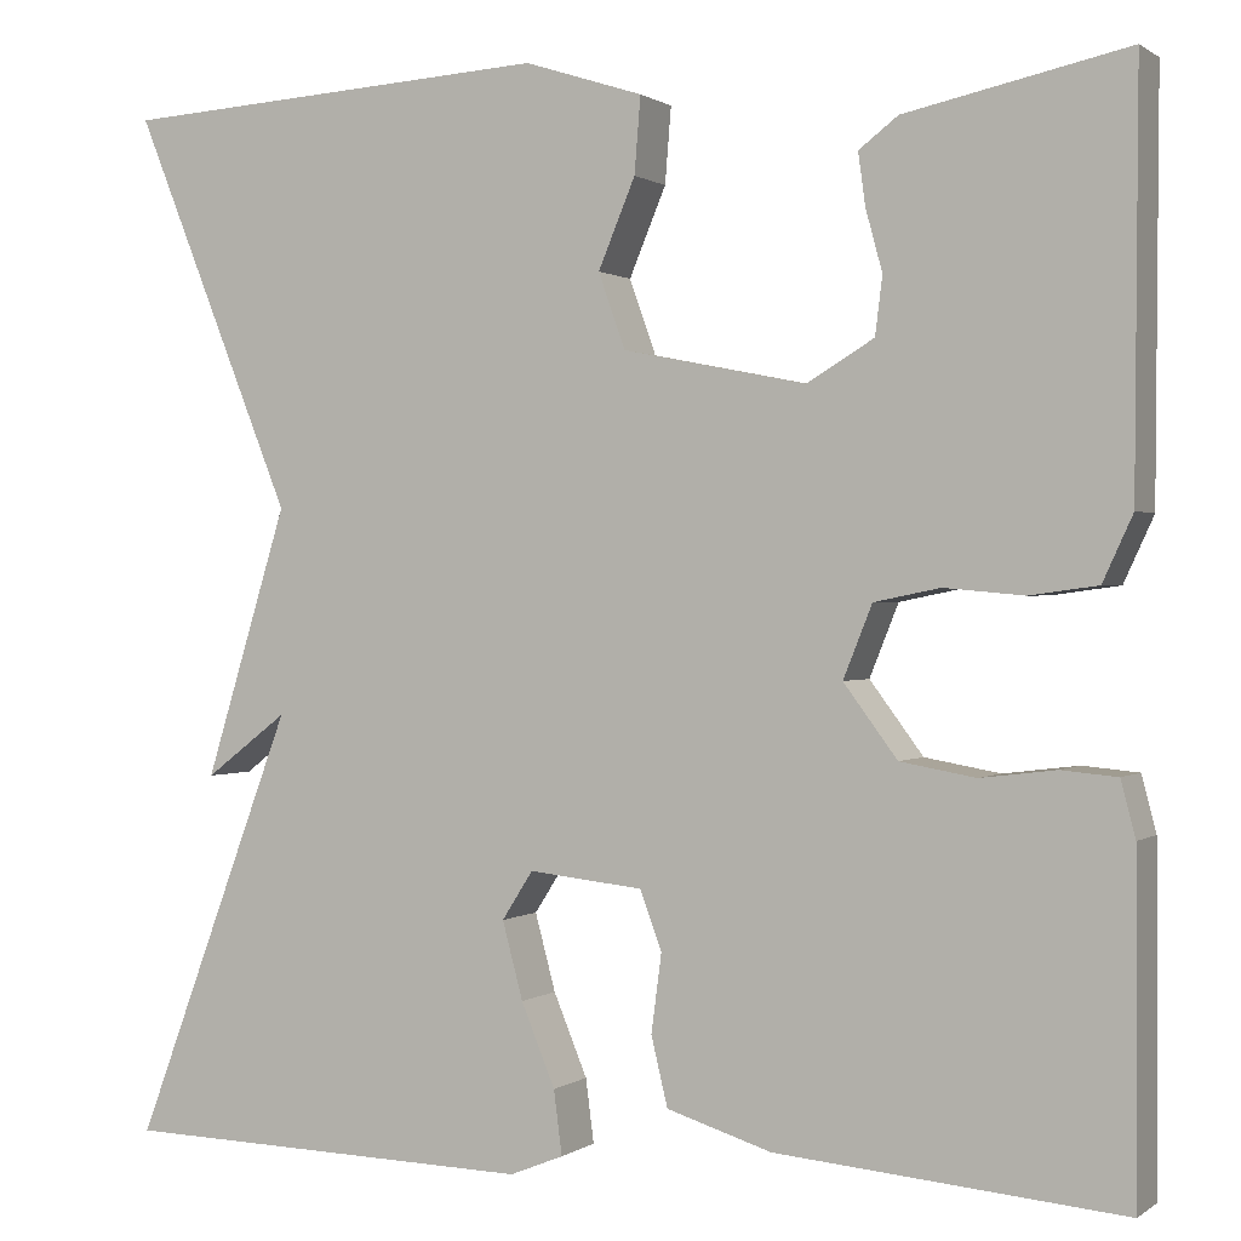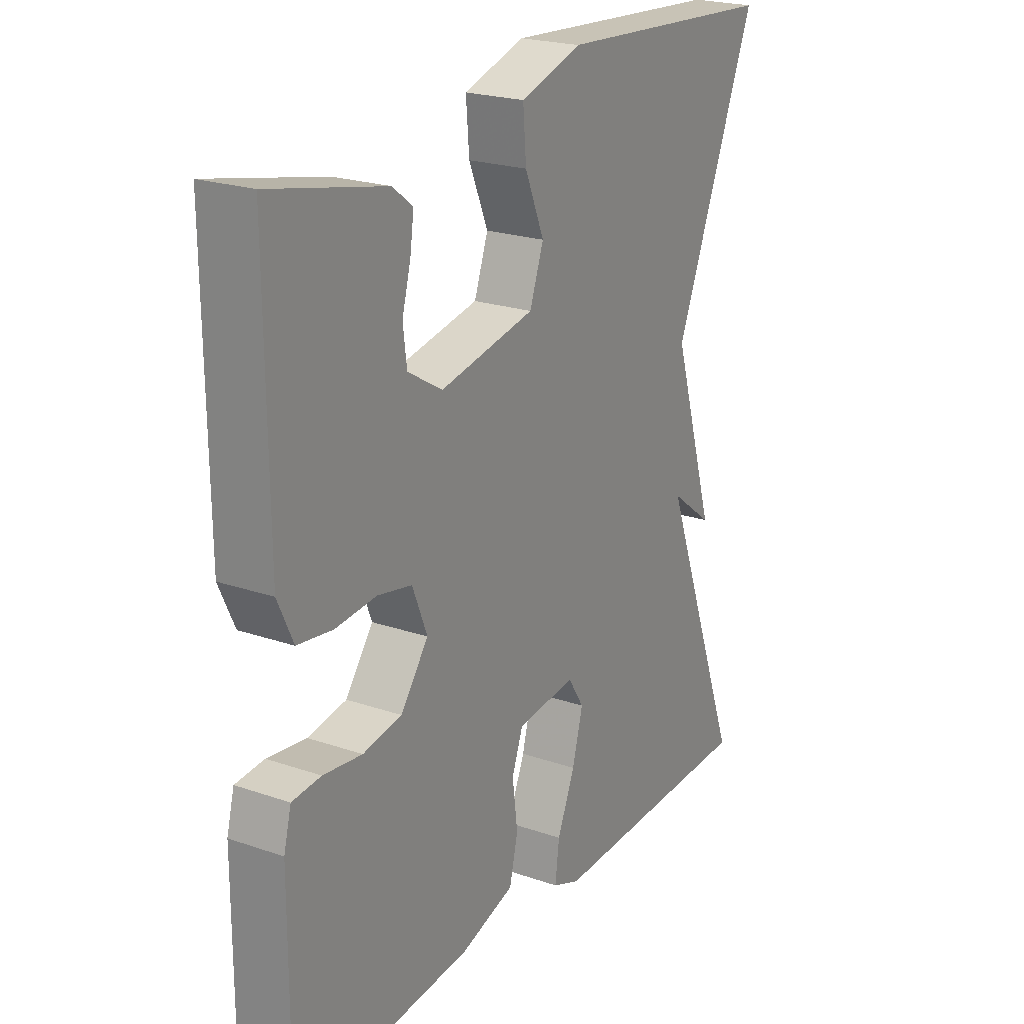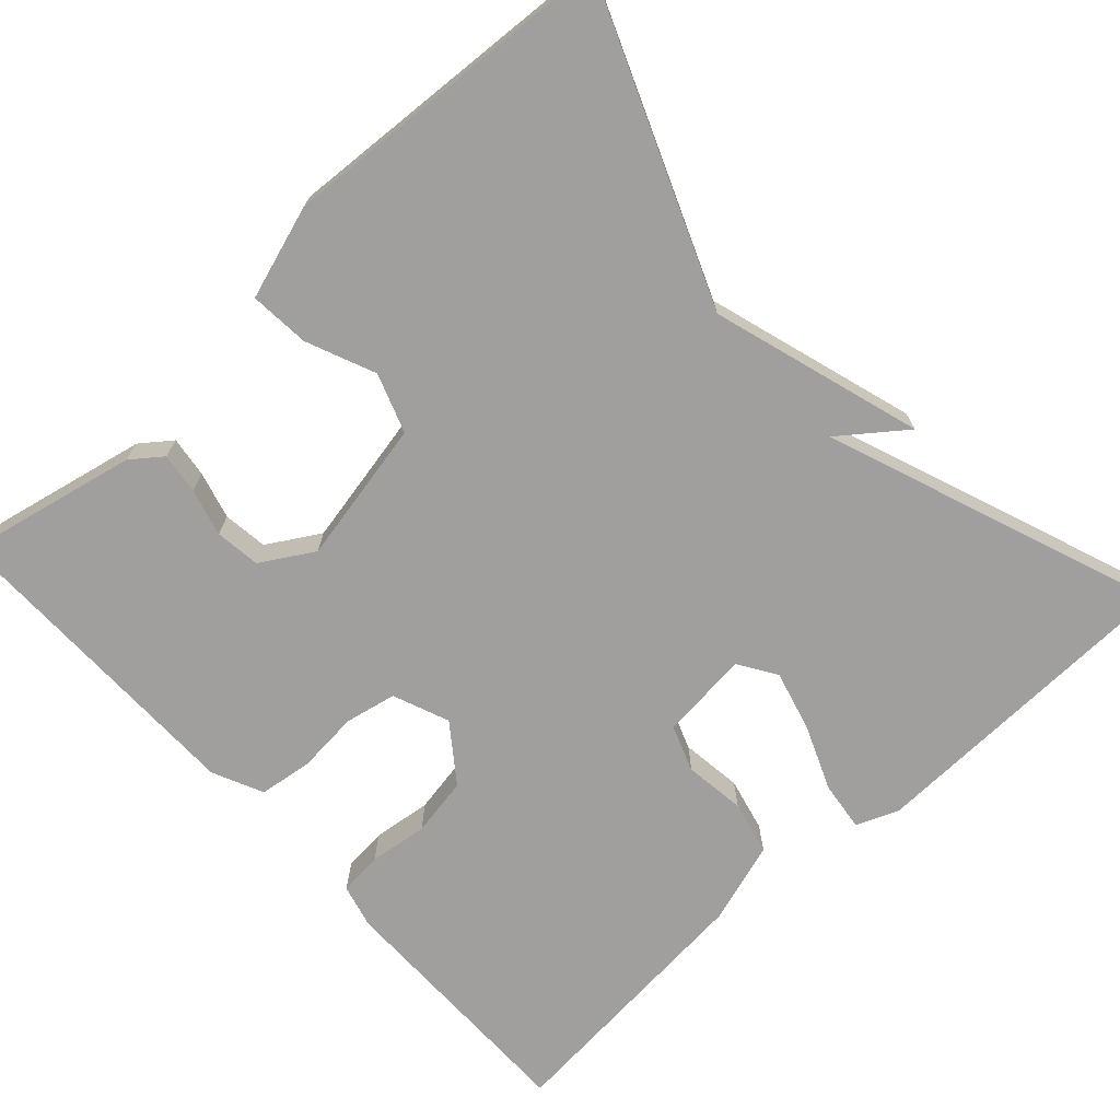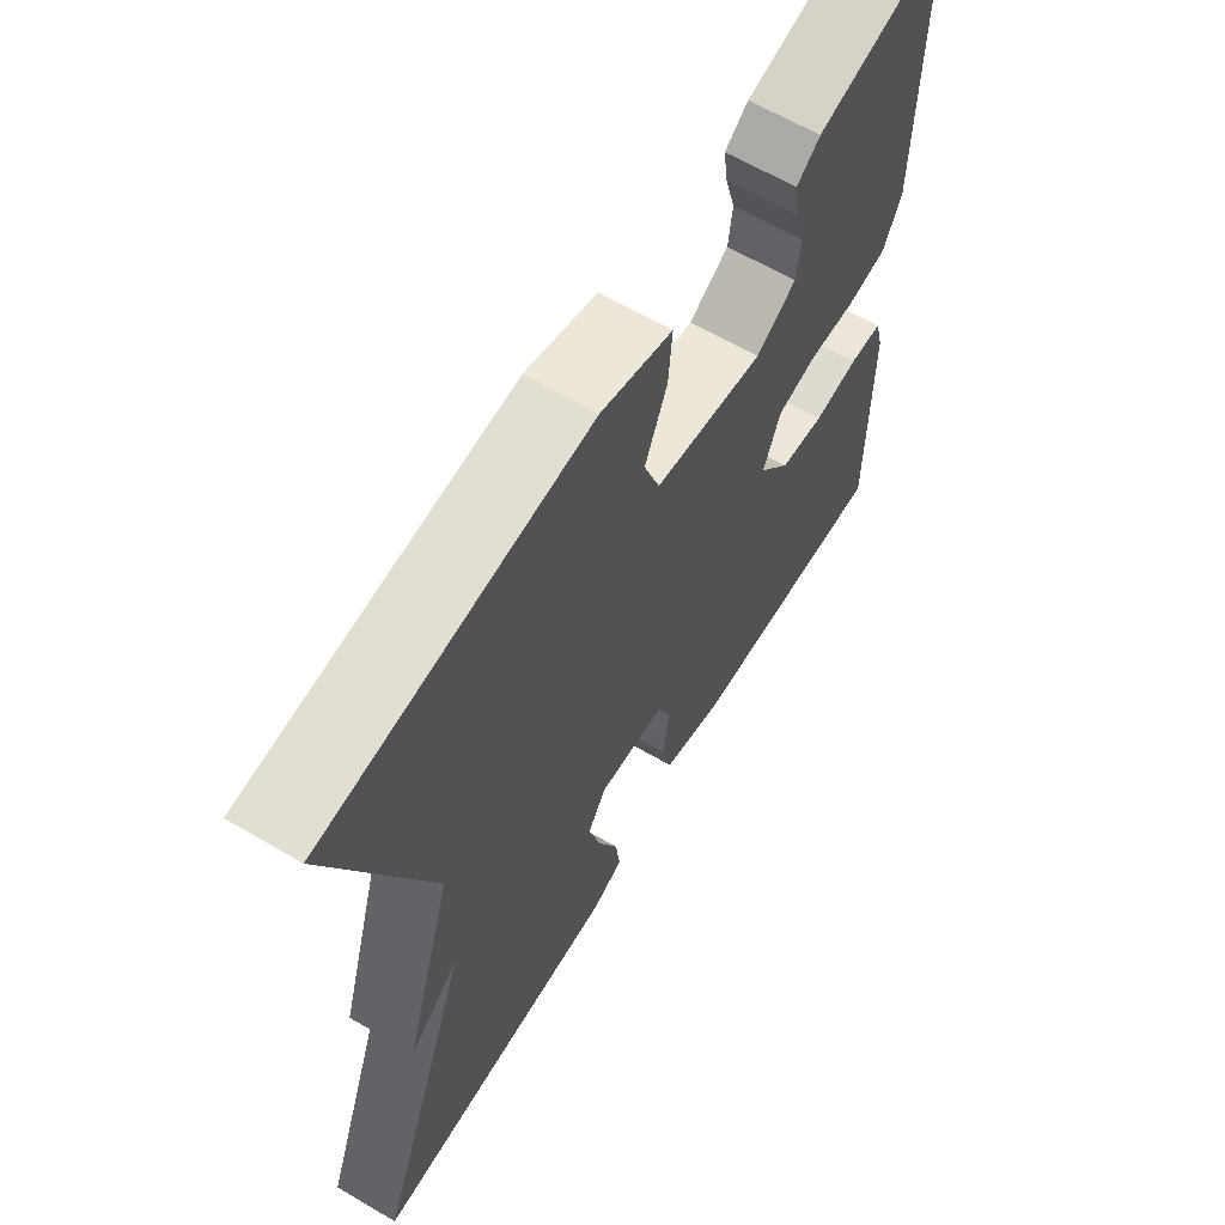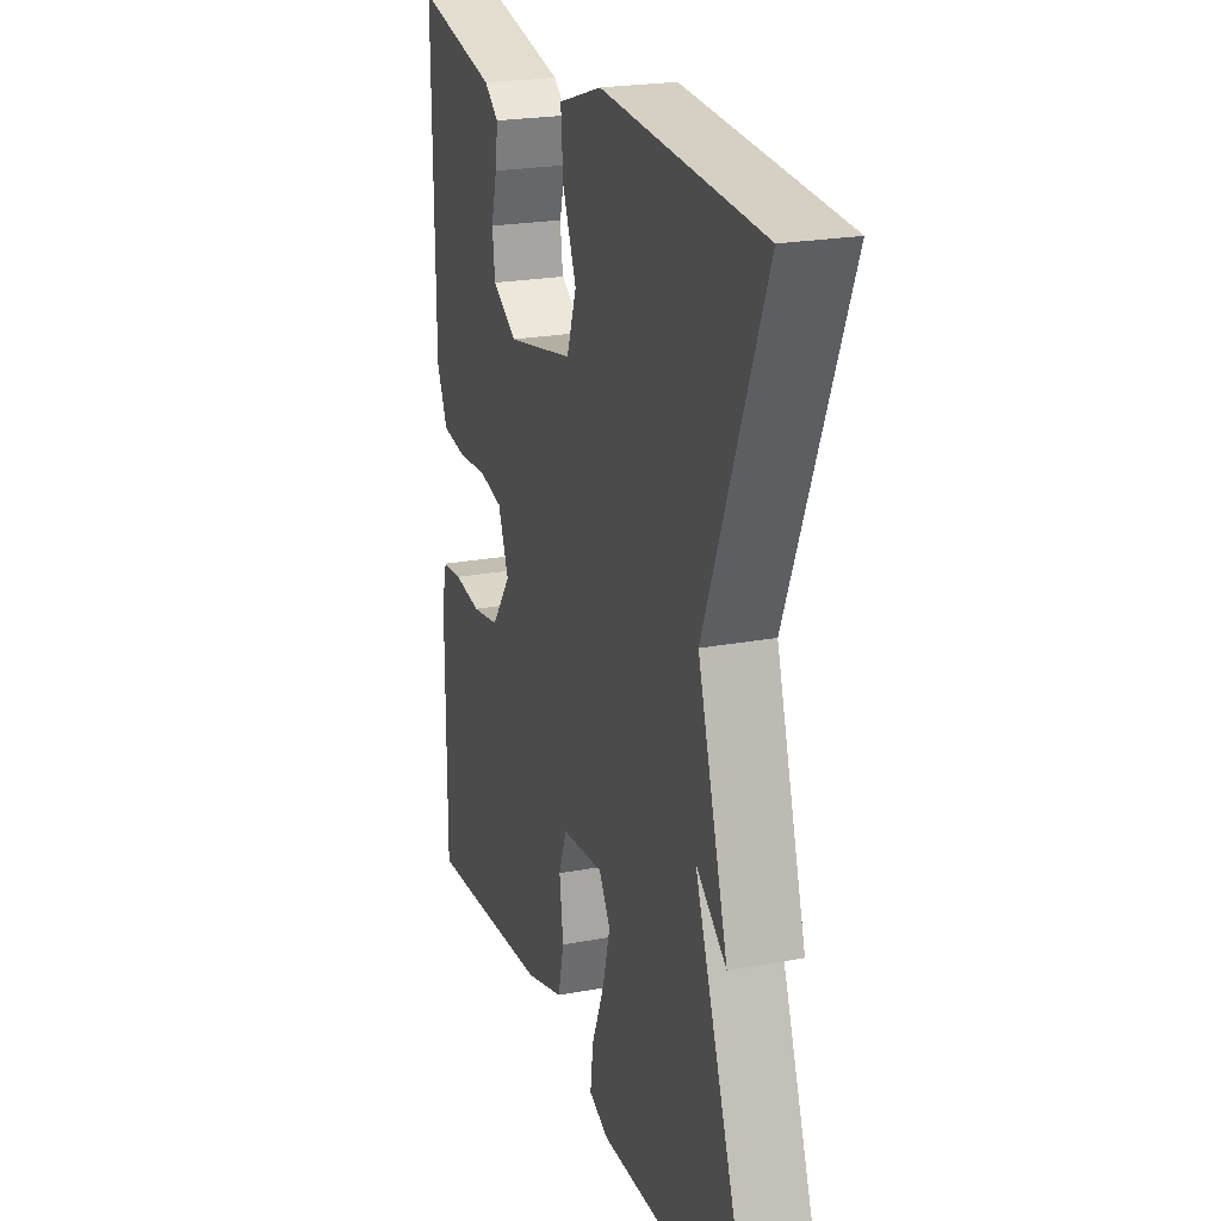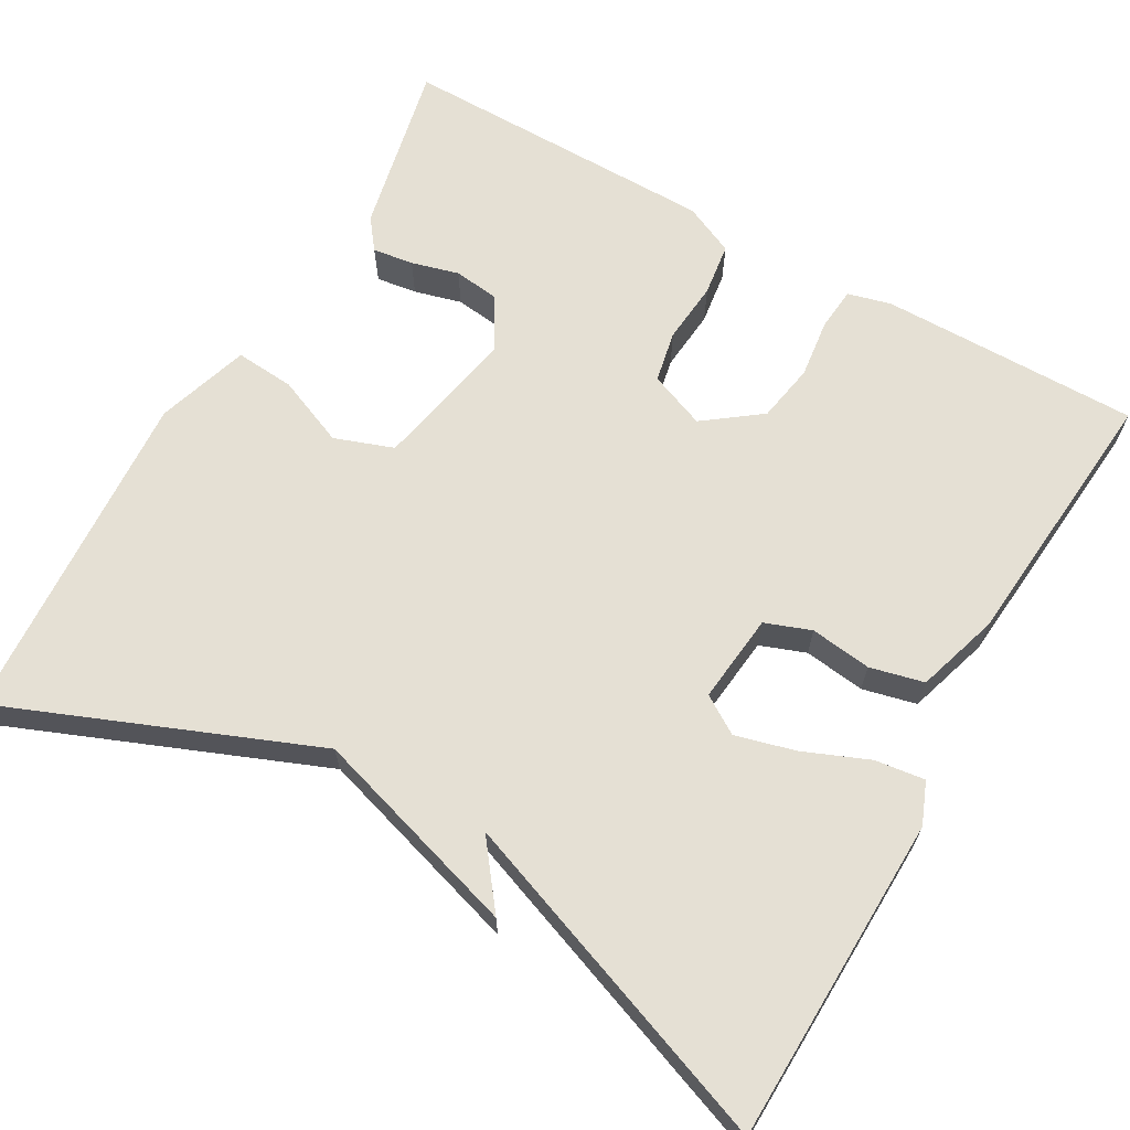
<metadata>
{"format":"obj","ext":"obj","renderer":"f3d","projection":"perspective","resolution":1024,"background":"white","views":[{"elev":0.6,"azim":-155.5,"up":"+Z"},{"elev":22.3,"azim":-59.2,"up":"+Z"},{"elev":-71.3,"azim":42.5,"up":"+Y"},{"elev":63.6,"azim":120.6,"up":"+Z"},{"elev":22.6,"azim":72.1,"up":"+Z"},{"elev":65.7,"azim":119.6,"up":"+Y"}]}
</metadata>
<code>
v 0.5 0.07 -0.5
v 0.096 0.07 -0.511
v 0.044 0.07 -0.49
v 0.052 0.07 -0.428
v 0.085 0.07 -0.348
v 0.105 0.07 -0.273
v 0.075 0.07 -0.226
v -0.036 0.07 -0.238
v -0.057 0.07 -0.295
v -0.047 0.07 -0.371
v -0.063 0.07 -0.438
v -0.165 0.07 -0.47
v -0.5 0.07 -0.5
v -0.499 0.07 -0.178
v -0.485 0.07 -0.124
v -0.431 0.07 -0.119
v -0.358 0.07 -0.128
v -0.285 0.07 -0.115
v -0.233 0.07 -0.045
v -0.261 0.07 0.025
v -0.325 0.07 0.038
v -0.402 0.07 0.031
v -0.468 0.07 0.04
v -0.497 0.07 0.103
v -0.5 0.07 0.5
v -0.285 0.07 0.454
v -0.247 0.07 0.425
v -0.254 0.07 0.374
v -0.27 0.07 0.315
v -0.263 0.07 0.259
v -0.198 0.07 0.22
v -0.02 0.07 0.256
v 0.006 0.07 0.329
v -0.03 0.07 0.415
v -0.036 0.07 0.489
v 0.079 0.07 0.526
v 0.5 0.07 0.5
v 0.345 0.07 0.115
v 0.425 0.07 -0.146
v 0.345 0.07 -0.085
v 0.5 0 -0.5
v 0.096 0 -0.511
v 0.044 0 -0.49
v 0.052 0 -0.428
v 0.085 0 -0.348
v 0.105 0 -0.273
v 0.075 0 -0.226
v -0.036 0 -0.238
v -0.057 0 -0.295
v -0.047 0 -0.371
v -0.063 0 -0.438
v -0.165 0 -0.47
v -0.5 0 -0.5
v -0.499 0 -0.178
v -0.485 0 -0.124
v -0.431 0 -0.119
v -0.358 0 -0.128
v -0.285 0 -0.115
v -0.233 0 -0.045
v -0.261 0 0.025
v -0.325 0 0.038
v -0.402 0 0.031
v -0.468 0 0.04
v -0.497 0 0.103
v -0.5 0 0.5
v -0.285 0 0.454
v -0.247 0 0.425
v -0.254 0 0.374
v -0.27 0 0.315
v -0.263 0 0.259
v -0.198 0 0.22
v -0.02 0 0.256
v 0.006 0 0.329
v -0.03 0 0.415
v -0.036 0 0.489
v 0.079 0 0.526
v 0.5 0 0.5
v 0.345 0 0.115
v 0.425 0 -0.146
v 0.345 0 -0.085
f 38 39 40
f 36 37 38
f 35 36 38
f 34 35 38
f 33 34 38
f 32 33 38 40
f 31 32 40 1
f 27 28 29
f 26 27 29
f 25 26 29
f 24 25 29
f 23 24 29
f 22 23 29
f 21 22 29 30
f 20 21 30 31
f 15 16 17
f 14 15 17
f 13 14 17
f 12 13 17
f 11 12 17
f 10 11 17
f 9 10 17
f 8 9 17 18
f 7 8 18 19
f 3 4 5
f 2 3 5
f 1 2 5
f 1 5 6
f 31 1 6 7
f 7 19 20 31
f 80 79 78
f 78 77 76
f 78 76 75
f 78 75 74
f 78 74 73
f 80 78 73 72
f 41 80 72 71
f 69 68 67
f 69 67 66
f 69 66 65
f 69 65 64
f 69 64 63
f 69 63 62
f 70 69 62 61
f 71 70 61 60
f 57 56 55
f 57 55 54
f 57 54 53
f 57 53 52
f 57 52 51
f 57 51 50
f 57 50 49
f 58 57 49 48
f 59 58 48 47
f 45 44 43
f 45 43 42
f 45 42 41
f 46 45 41
f 47 46 41 71
f 71 60 59 47
f 1 41 42 2
f 2 42 43 3
f 3 43 44 4
f 4 44 45 5
f 5 45 46 6
f 6 46 47 7
f 7 47 48 8
f 8 48 49 9
f 9 49 50 10
f 10 50 51 11
f 11 51 52 12
f 12 52 53 13
f 13 53 54 14
f 14 54 55 15
f 15 55 56 16
f 16 56 57 17
f 17 57 58 18
f 18 58 59 19
f 19 59 60 20
f 20 60 61 21
f 21 61 62 22
f 22 62 63 23
f 23 63 64 24
f 24 64 65 25
f 25 65 66 26
f 26 66 67 27
f 27 67 68 28
f 28 68 69 29
f 29 69 70 30
f 30 70 71 31
f 31 71 72 32
f 32 72 73 33
f 33 73 74 34
f 34 74 75 35
f 35 75 76 36
f 36 76 77 37
f 37 77 78 38
f 38 78 79 39
f 39 79 80 40
f 40 80 41 1

</code>
